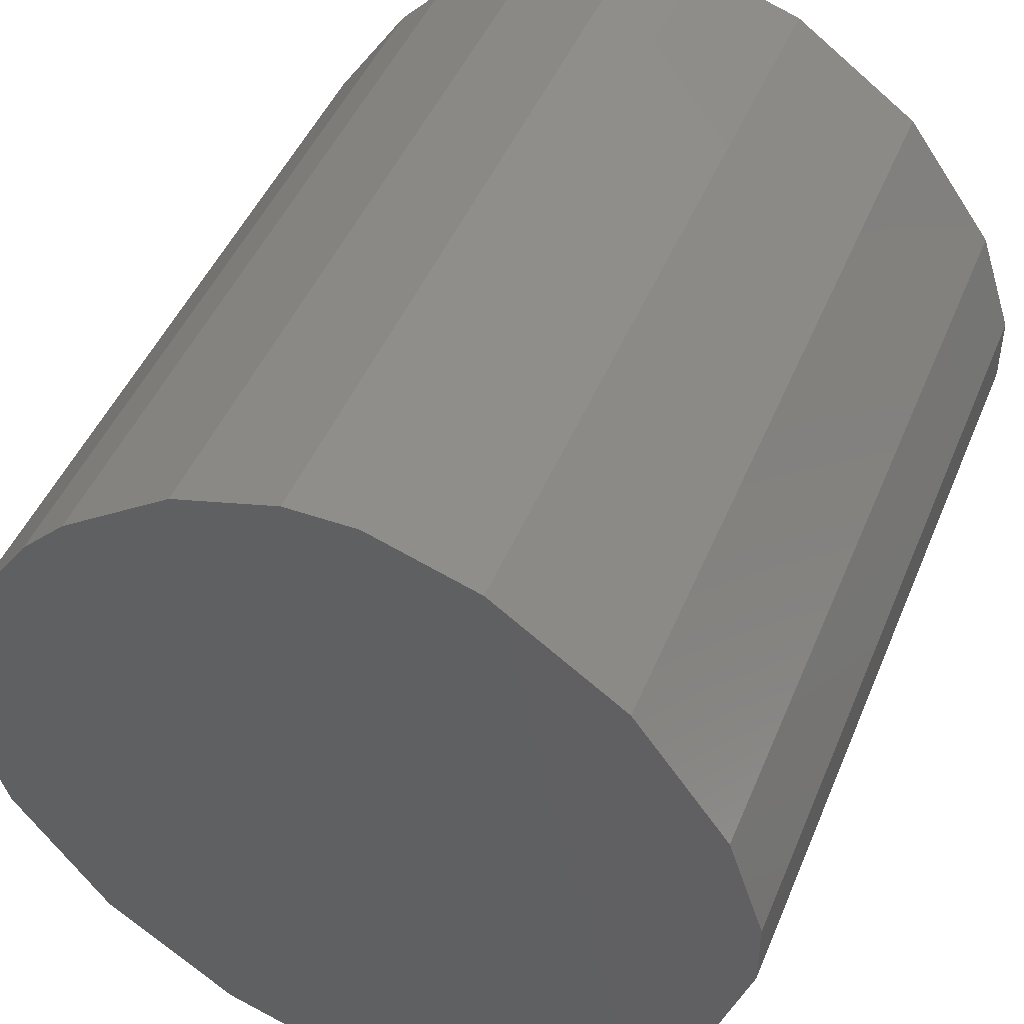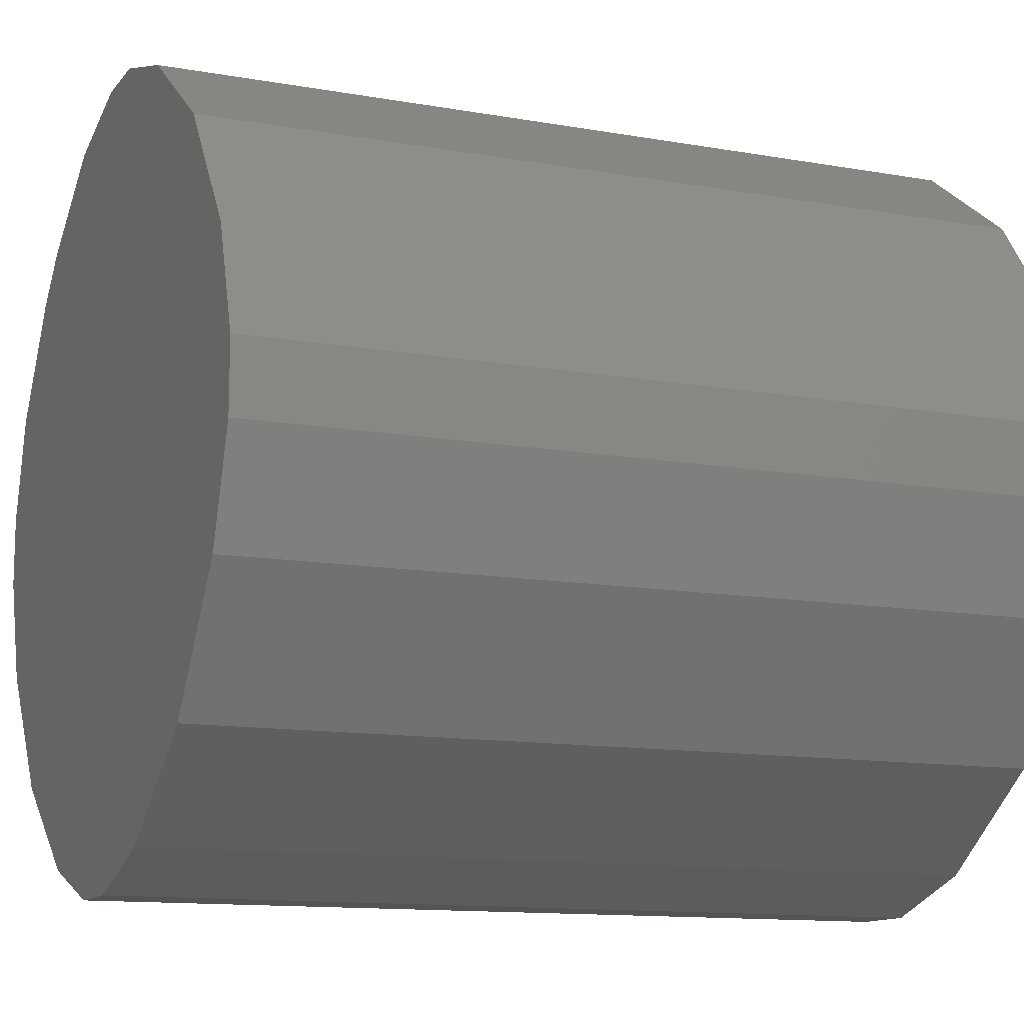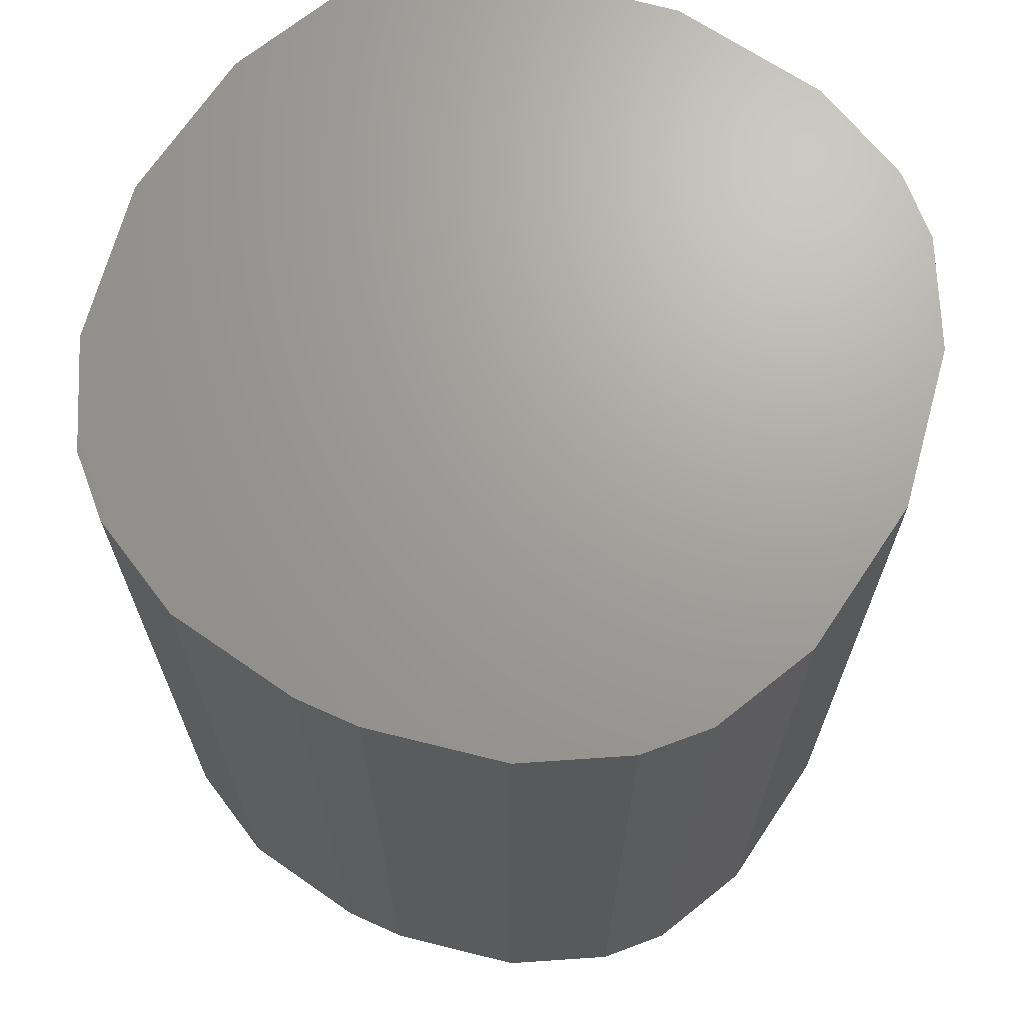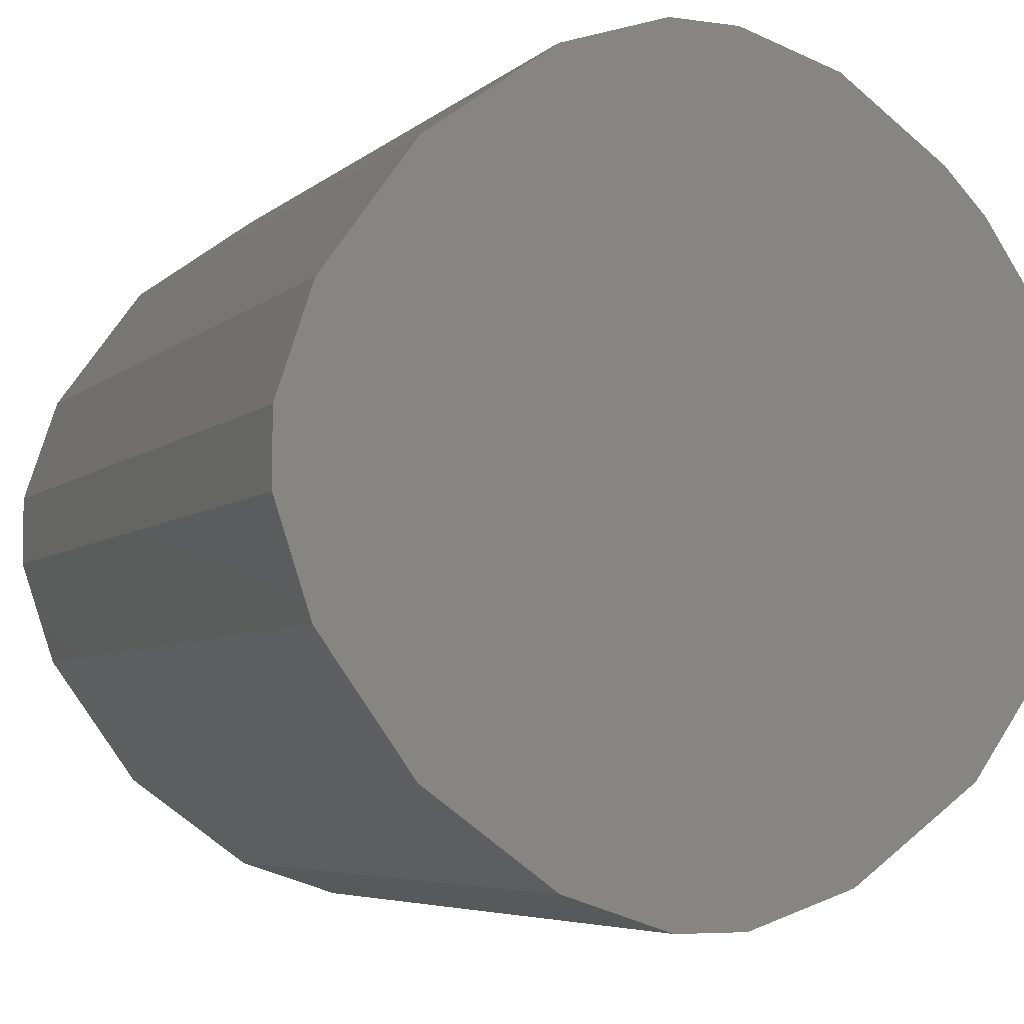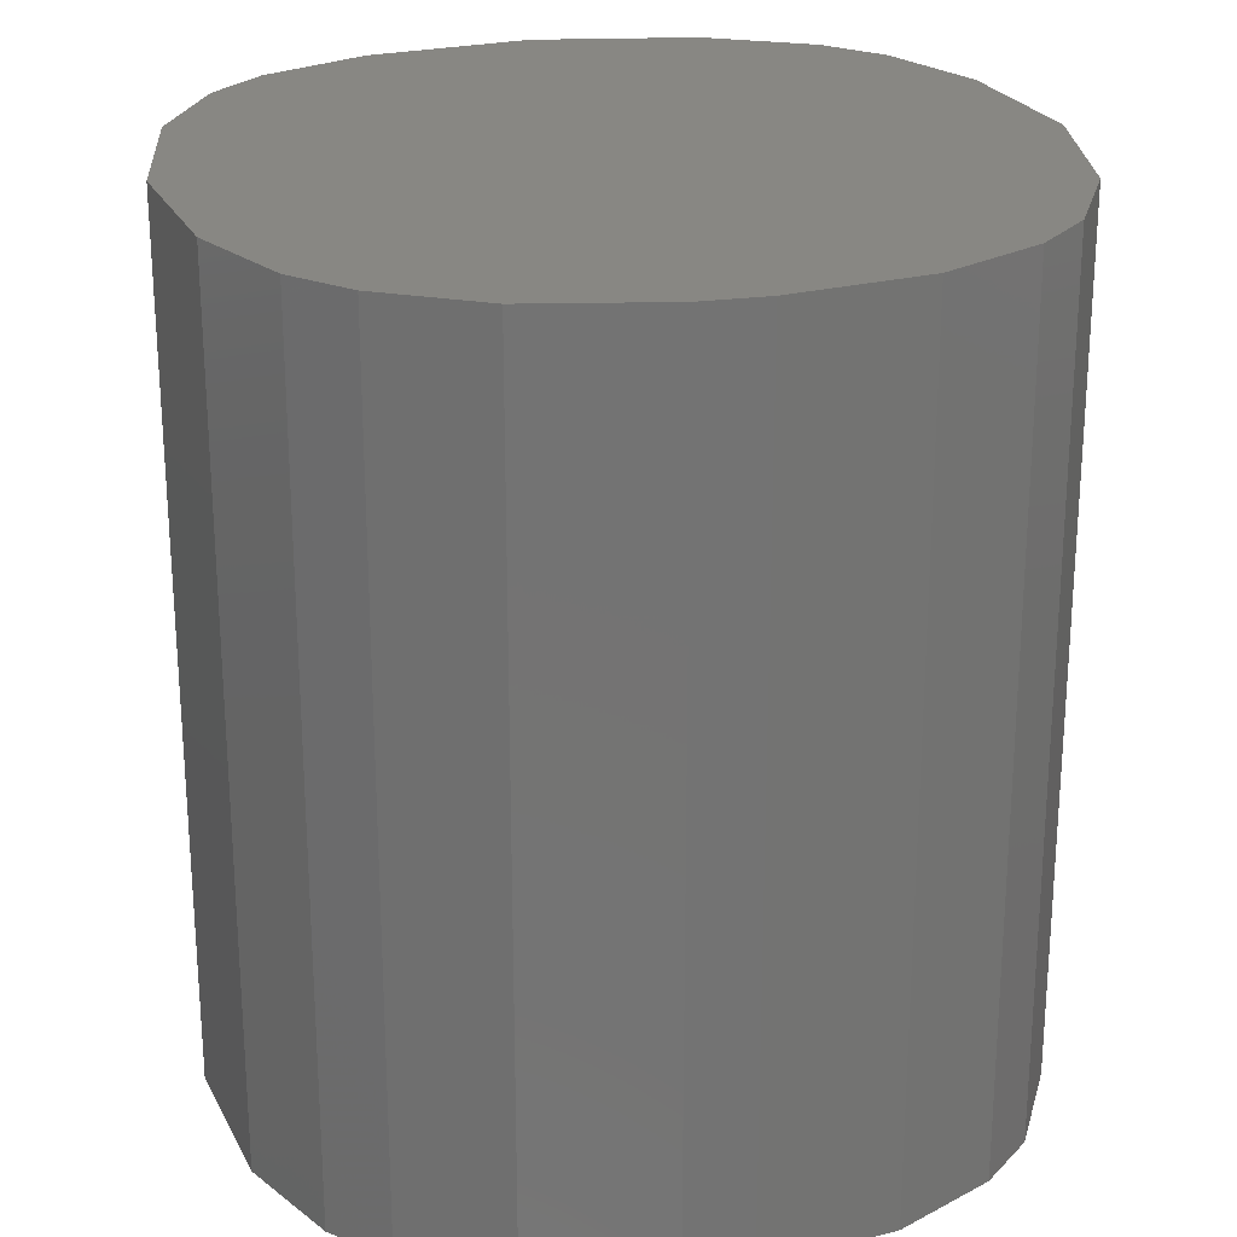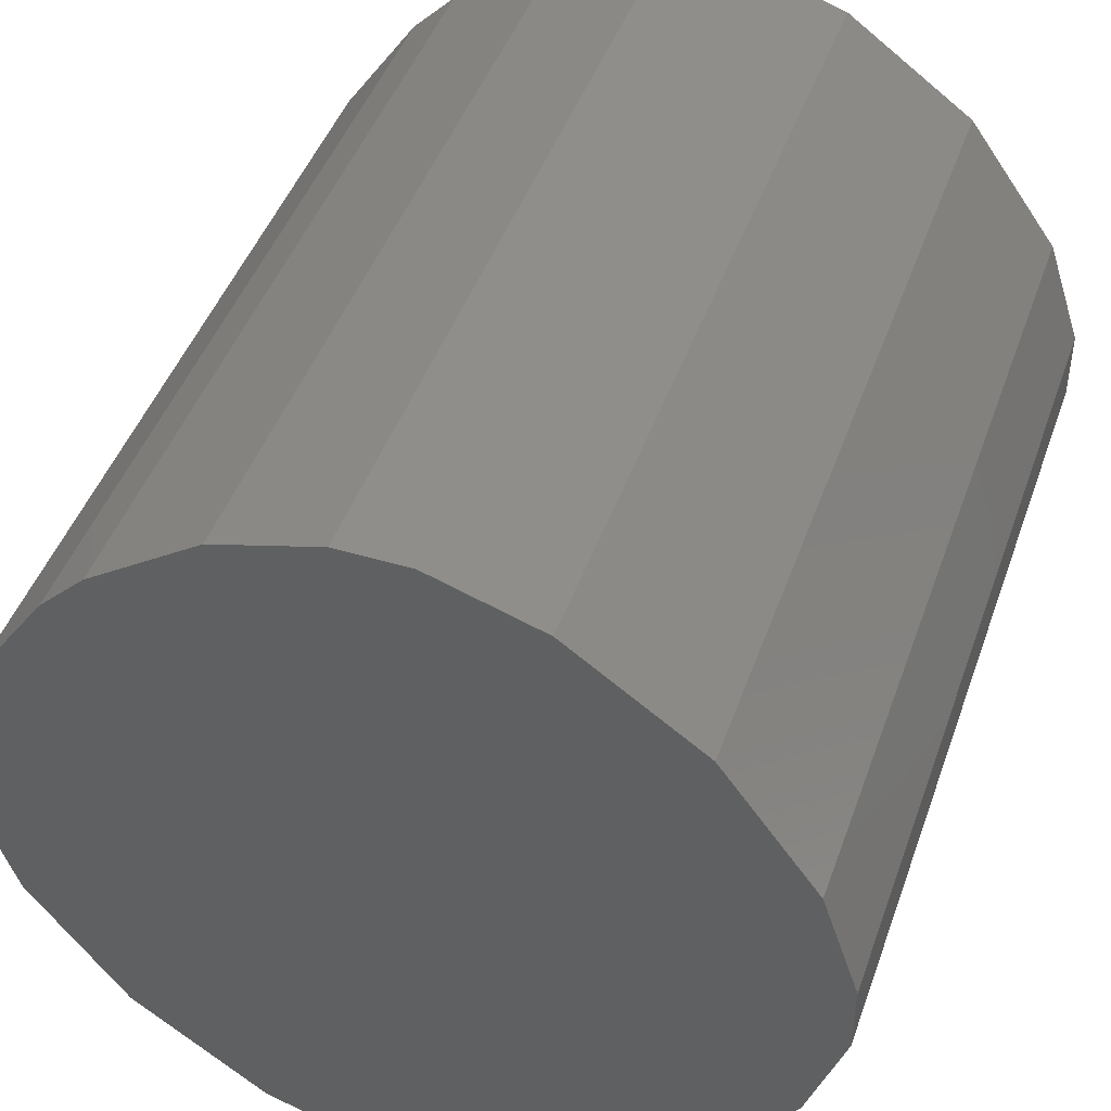
<metadata>
{"format":"stl","ext":"stl","renderer":"f3d","projection":"perspective","resolution":1024,"background":"white","views":[{"elev":46.2,"azim":21.7,"up":"+Y"},{"elev":-12.2,"azim":67.2,"up":"+Y"},{"elev":68.6,"azim":-110.5,"up":"+Z"},{"elev":-5.5,"azim":156.0,"up":"+Y"},{"elev":24.5,"azim":-147.4,"up":"+Z"},{"elev":45.4,"azim":19.0,"up":"+Y"}]}
</metadata>
<code>
# stl→obj: 42 verts, 80 faces
v 3.998 0.7646 -2.5
v 3.998 3.999 -2.5
v 4.55 1.529 -2.5
v 4.55 3.234 -2.5
v 4.763 2.169 -2.5
v 4.763 2.595 -2.5
v 3.232 4.552 -2.5
v 1.555 4.578 -2.5
v 2.175 4.763 -2.5
v 0.8994 4.127 -2.5
v 2.594 4.763 -2.5
v 0.6357 3.862 -2.5
v 0.7637 0.7646 -2.5
v 0.2109 1.529 -2.5
v 0 2.588 -2.5
v 0.1846 3.208 -2.5
v 0 2.169 -2.5
v 3.232 0.2119 -2.5
v 1.528 0.2119 -2.5
v 2.168 0 -2.5
v 2.594 0 -2.5
v 4.55 1.529 2.5
v 3.998 3.999 2.5
v 3.998 0.7646 2.5
v 4.763 2.169 2.5
v 4.55 3.234 2.5
v 4.763 2.595 2.5
v 2.175 4.763 2.5
v 1.555 4.578 2.5
v 3.232 4.552 2.5
v 0.8994 4.127 2.5
v 2.594 4.763 2.5
v 0.6357 3.862 2.5
v 0.7637 0.7646 2.5
v 0.2109 1.529 2.5
v 0.1846 3.208 2.5
v 0 2.588 2.5
v 0 2.169 2.5
v 3.232 0.2119 2.5
v 1.528 0.2119 2.5
v 2.168 0 2.5
v 2.594 0 2.5
f 1 2 3
f 4 5 3
f 6 5 4
f 2 4 3
f 7 8 9
f 7 10 8
f 9 11 7
f 7 2 10
f 10 2 12
f 12 2 13
f 14 12 13
f 15 16 14
f 17 15 14
f 14 16 12
f 13 2 1
f 18 13 1
f 18 19 13
f 18 20 19
f 18 21 20
f 22 23 24
f 22 25 26
f 26 25 27
f 22 26 23
f 28 29 30
f 29 31 30
f 30 32 28
f 31 23 30
f 33 23 31
f 34 23 33
f 34 33 35
f 35 36 37
f 35 37 38
f 33 36 35
f 24 23 34
f 24 34 39
f 34 40 39
f 40 41 39
f 41 42 39
f 1 39 18
f 1 24 39
f 3 24 1
f 3 22 24
f 5 22 3
f 5 25 22
f 6 25 5
f 6 27 25
f 4 27 6
f 4 26 27
f 2 26 4
f 2 23 26
f 7 23 2
f 7 30 23
f 11 30 7
f 11 32 30
f 9 32 11
f 9 28 32
f 8 28 9
f 8 29 28
f 10 29 8
f 10 31 29
f 12 31 10
f 12 33 31
f 16 33 12
f 16 36 33
f 15 36 16
f 15 37 36
f 17 37 15
f 17 38 37
f 14 38 17
f 14 35 38
f 13 35 14
f 13 34 35
f 19 34 13
f 19 40 34
f 20 40 19
f 20 41 40
f 21 41 20
f 21 42 41
f 18 42 21
f 18 39 42

</code>
